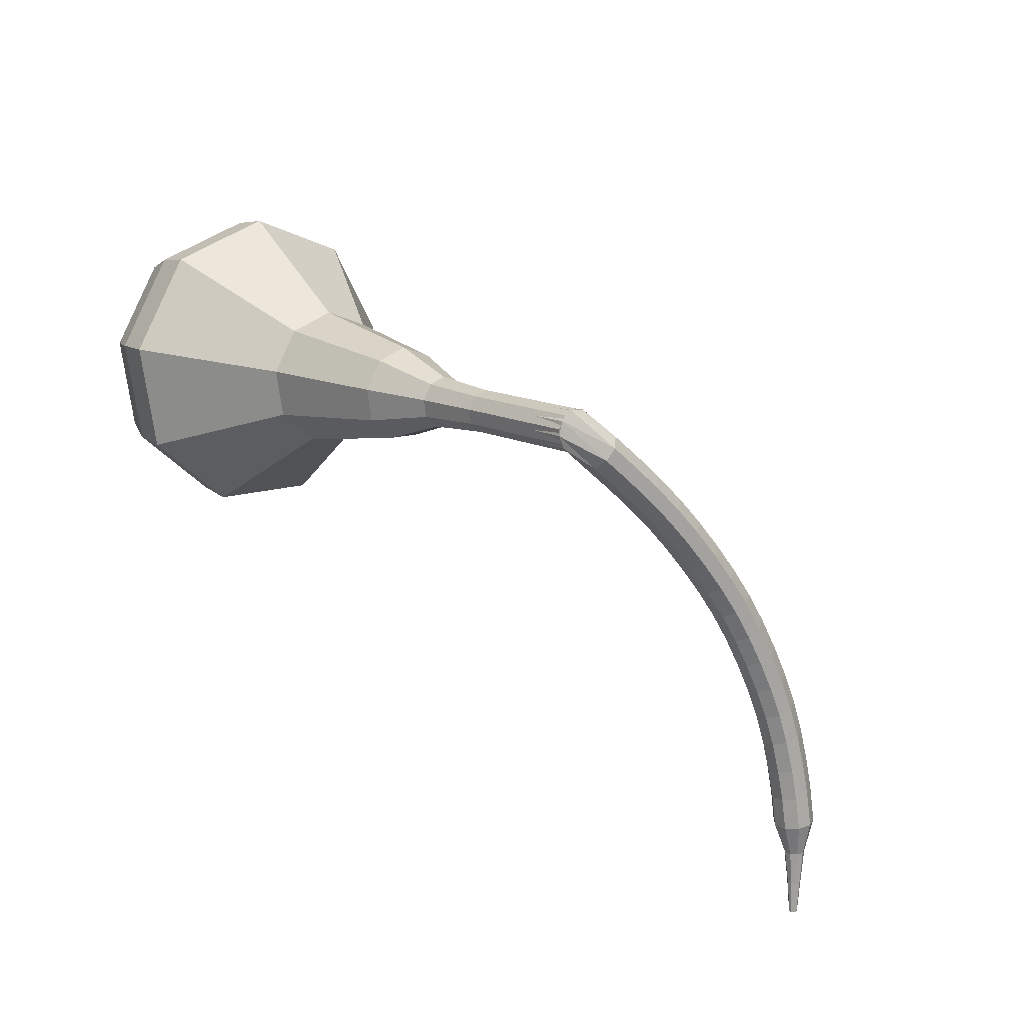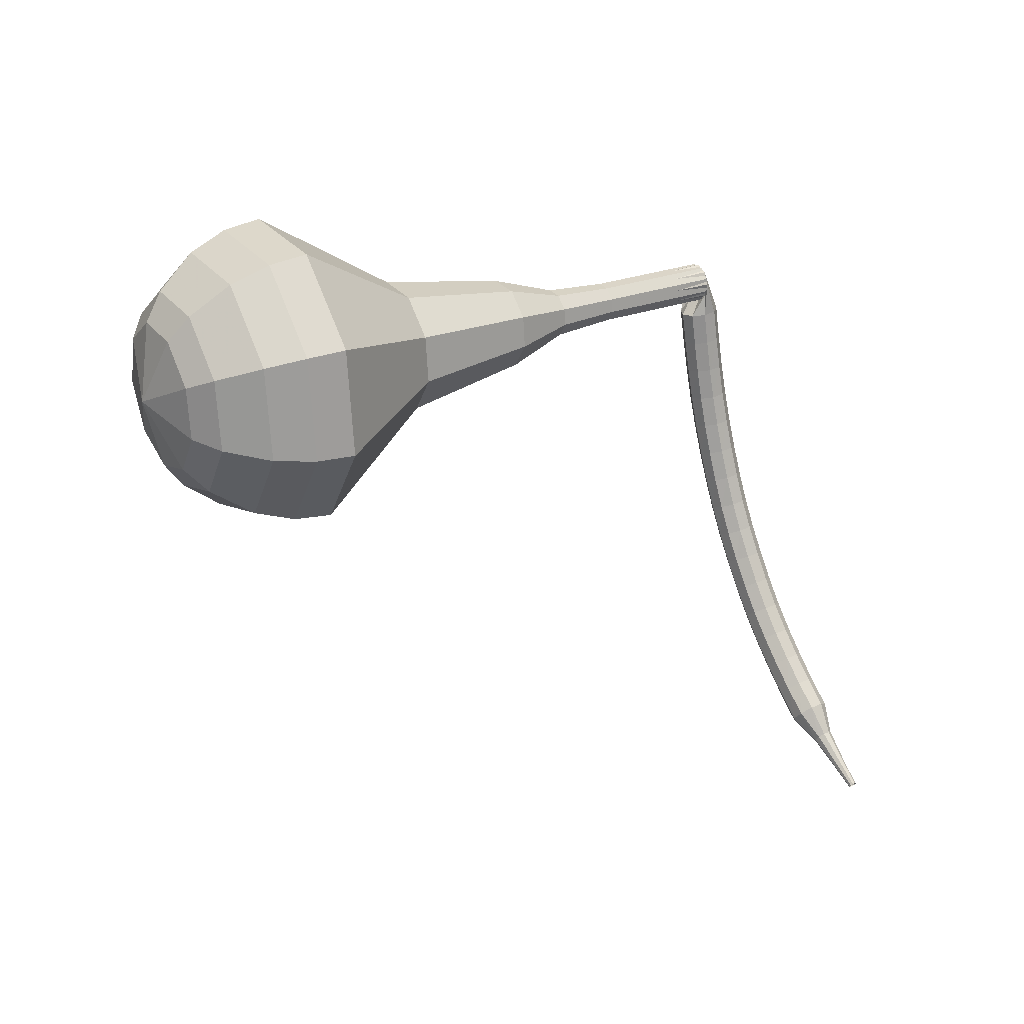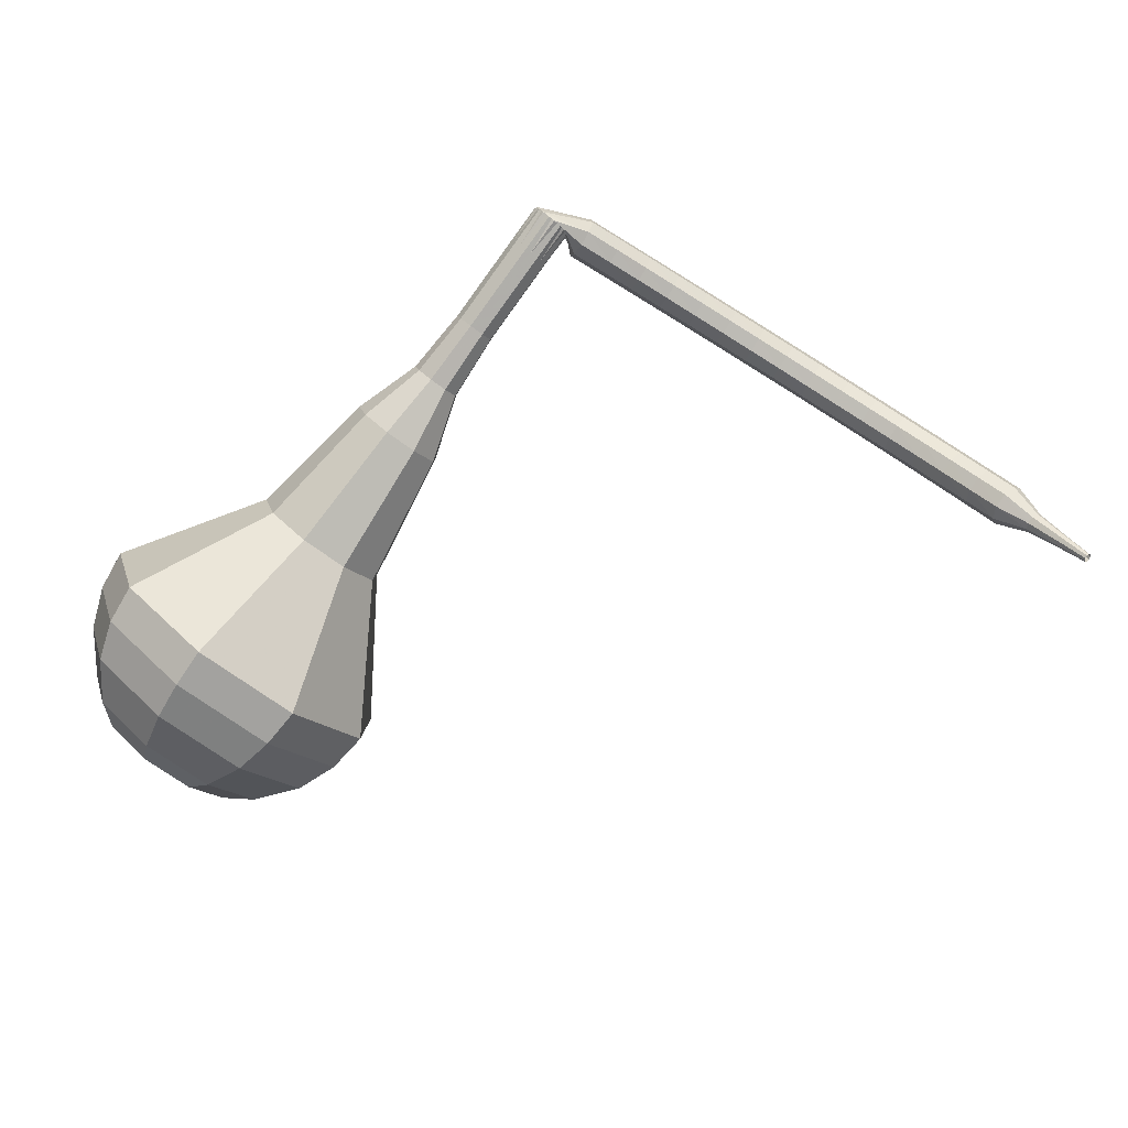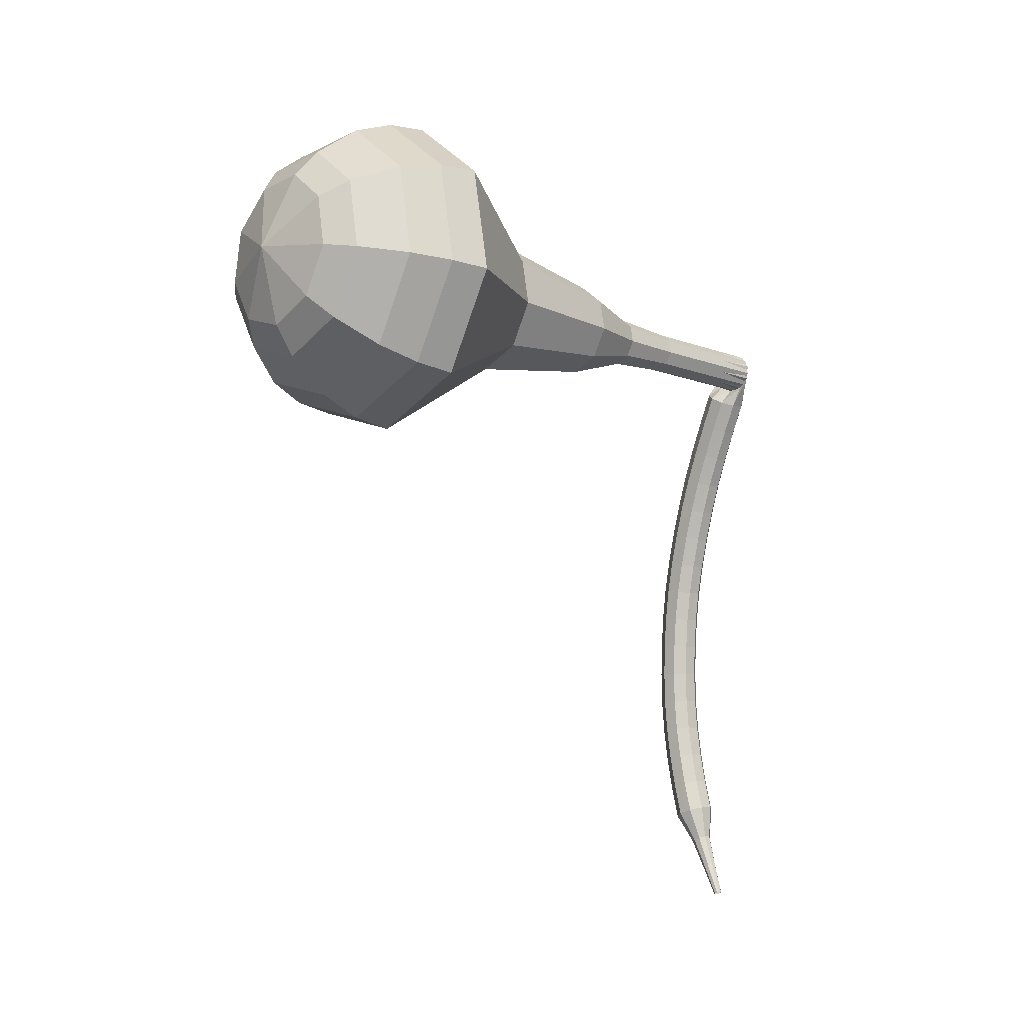
<metadata>
{"format":"obj","ext":"obj","renderer":"f3d","projection":"perspective","resolution":1024,"background":"white","views":[{"elev":-64.1,"azim":143.2,"up":"+Z"},{"elev":-54.9,"azim":113.4,"up":"+Y"},{"elev":-43.0,"azim":165.6,"up":"+Y"},{"elev":-63.5,"azim":90.3,"up":"+Y"}]}
</metadata>
<code>
g tube1
v 162.5 142 149.2
v 164.9 140.8 147.1
v 167.9 141.7 145.9
v 170.3 144.1 146.3
v 170.8 147 148.1
v 169.2 149 150.3
v 166.3 149.1 152.1
v 163.4 147.4 152.4
v 161.9 144.6 151.3
v 162.5 142 149.2
v 163.9 142.3 149.9
v 165.6 141.5 148.3
v 167.9 142.1 147.5
v 169.6 143.9 147.8
v 170 146 149.1
v 168.8 147.4 150.7
v 166.7 147.6 152
v 164.6 146.3 152.3
v 163.5 144.2 151.4
v 163.9 142.3 149.9
v 167.1 144.1 150.6
v 167.1 144.1 150.6
v 167.1 144.1 150.6
v 167.1 144.1 150.6
v 167.1 144.1 150.6
v 167.1 144.1 150.6
v 167.1 144.1 150.6
v 167.1 144.1 150.6
v 167.1 144.1 150.6
v 167.1 144.1 150.6
v 154.3 161.7 126.3
v 154.4 161.2 125.8
v 154.2 160.7 125.6
v 153.6 160.3 125.7
v 153 160.3 126
v 152.7 160.6 126.5
v 152.7 161.2 126.8
v 153.2 161.7 126.9
v 153.8 161.9 126.7
v 154.3 161.7 126.3
v 151.8 161.8 126.7
v 151.7 161.5 126.1
v 151.7 160.9 125.8
v 151.9 160.2 125.9
v 152.1 159.8 126.4
v 152.3 159.9 127.1
v 152.3 160.3 127.6
v 152.2 161 127.7
v 152 161.6 127.3
v 151.8 161.8 126.7
v 150.2 161.4 127.2
v 150.1 161.2 126.6
v 150.2 160.6 126.2
v 150.3 159.9 126.3
v 150.6 159.5 126.8
v 150.7 159.6 127.5
v 150.8 160 128
v 150.7 160.7 128.1
v 150.5 161.2 127.8
v 150.2 161.4 127.2
v 148.7 161.1 127.6
v 148.6 160.8 127
v 148.6 160.2 126.6
v 148.8 159.6 126.8
v 149 159.2 127.3
v 149.2 159.2 127.9
v 149.2 159.7 128.4
v 149.1 160.3 128.6
v 148.9 160.9 128.2
v 148.7 161.1 127.6
v 147.1 160.7 128
v 147 160.4 127.4
v 147.1 159.8 127
v 147.3 159.2 127.1
v 147.6 158.8 127.7
v 147.7 158.8 128.3
v 147.7 159.3 128.8
v 147.5 159.9 128.9
v 147.3 160.5 128.6
v 147.1 160.7 128
v 145.5 160.2 128.3
v 145.5 159.9 127.7
v 145.6 159.3 127.4
v 145.8 158.7 127.5
v 146.1 158.3 128
v 146.2 158.3 128.7
v 146.2 158.8 129.2
v 146 159.4 129.3
v 145.7 160 129
v 145.5 160.2 128.3
v 144 159.6 128.6
v 144 159.4 128
v 144.1 158.8 127.7
v 144.4 158.2 127.8
v 144.6 157.8 128.3
v 144.7 157.8 129
v 144.6 158.3 129.5
v 144.4 158.9 129.6
v 144.2 159.4 129.3
v 144 159.6 128.6
v 142.4 159 128.9
v 142.5 158.8 128.3
v 142.6 158.2 127.9
v 142.9 157.6 128
v 143.1 157.2 128.6
v 143.2 157.2 129.2
v 143.1 157.7 129.8
v 142.9 158.3 129.9
v 142.6 158.8 129.5
v 142.4 159 128.9
v 140.9 158.3 129.1
v 141 158.1 128.5
v 141.2 157.6 128.1
v 141.5 157 128.2
v 141.7 156.6 128.8
v 141.8 156.6 129.4
v 141.7 157 130
v 141.4 157.6 130.1
v 141.1 158.2 129.7
v 140.9 158.3 129.1
v 139.5 157.6 129.3
v 139.5 157.4 128.6
v 139.8 156.8 128.3
v 140.1 156.2 128.4
v 140.3 155.9 128.9
v 140.4 155.9 129.6
v 140.2 156.3 130.1
v 139.9 156.9 130.2
v 139.6 157.4 129.9
v 139.5 157.6 129.3
v 138 156.8 129.3
v 138.1 156.6 128.7
v 138.4 156.1 128.4
v 138.7 155.5 128.5
v 139 155.1 129
v 139 155.1 129.7
v 138.8 155.5 130.2
v 138.5 156.1 130.3
v 138.2 156.6 130
v 138 156.8 129.3
v 136.6 155.9 129.4
v 136.7 155.7 128.7
v 137 155.2 128.4
v 137.4 154.7 128.5
v 137.7 154.3 129
v 137.7 154.3 129.7
v 137.4 154.7 130.2
v 137.1 155.2 130.4
v 136.7 155.7 130
v 136.6 155.9 129.4
v 135.2 155 129.4
v 135.4 154.8 128.7
v 135.7 154.3 128.4
v 136.1 153.8 128.5
v 136.4 153.4 129
v 136.4 153.4 129.7
v 136.1 153.7 130.2
v 135.7 154.3 130.3
v 135.4 154.8 130
v 135.2 155 129.4
v 133.9 154 129.3
v 134.1 153.8 128.6
v 134.5 153.4 128.3
v 134.9 152.8 128.4
v 135.2 152.5 128.9
v 135.1 152.4 129.6
v 134.8 152.8 130.1
v 134.4 153.3 130.3
v 134 153.7 129.9
v 133.9 154 129.3
v 132.7 152.9 129.1
v 132.9 152.8 128.5
v 133.3 152.3 128.1
v 133.8 151.8 128.3
v 134 151.5 128.8
v 134 151.4 129.5
v 133.6 151.7 130
v 133.2 152.2 130.1
v 132.8 152.7 129.8
v 132.7 152.9 129.1
v 131.5 151.8 128.9
v 131.7 151.7 128.3
v 132.2 151.3 127.9
v 132.6 150.8 128.1
v 132.9 150.4 128.6
v 132.8 150.3 129.3
v 132.5 150.6 129.8
v 132 151.1 129.9
v 131.6 151.5 129.6
v 131.5 151.8 128.9
v 130.4 150.6 128.7
v 130.6 150.5 128
v 131.1 150.2 127.7
v 131.6 149.7 127.8
v 131.8 149.3 128.3
v 131.7 149.2 129
v 131.4 149.4 129.5
v 130.8 149.9 129.6
v 130.4 150.3 129.3
v 130.4 150.6 128.7
v 129.7 149 128.3
v 129.8 149 128
v 130.1 148.8 127.8
v 130.3 148.6 127.9
v 130.5 148.4 128.2
v 130.4 148.4 128.5
v 130.2 148.5 128.8
v 129.9 148.7 128.8
v 129.7 148.9 128.6
v 129.7 149 128.3
v 128.9 147.7 127.9
v 128.9 147.7 127.7
v 129.1 147.6 127.6
v 129.3 147.4 127.7
v 129.4 147.3 127.8
v 129.4 147.3 128.1
v 129.2 147.3 128.2
v 129 147.4 128.3
v 128.9 147.6 128.2
v 128.9 147.7 127.9
v 128 146.3 127.6
v 128.1 146.3 127.4
v 128.2 146.3 127.4
v 128.3 146.2 127.4
v 128.3 146.1 127.5
v 128.3 146.1 127.6
v 128.2 146.1 127.7
v 128.1 146.2 127.7
v 128 146.3 127.7
v 128 146.3 127.6
f 1 2 12
f 12 11 1
f 2 3 13
f 13 12 2
f 3 4 14
f 14 13 3
f 4 5 15
f 15 14 4
f 5 6 16
f 16 15 5
f 6 7 17
f 17 16 6
f 7 8 18
f 18 17 7
f 8 9 19
f 19 18 8
f 9 10 20
f 20 19 9
f 11 12 22
f 22 21 11
f 12 13 23
f 23 22 12
f 13 14 24
f 24 23 13
f 14 15 25
f 25 24 14
f 15 16 26
f 26 25 15
f 16 17 27
f 27 26 16
f 17 18 28
f 28 27 17
f 18 19 29
f 29 28 18
f 19 20 30
f 30 29 19
f 21 22 32
f 32 31 21
f 22 23 33
f 33 32 22
f 23 24 34
f 34 33 23
f 24 25 35
f 35 34 24
f 25 26 36
f 36 35 25
f 26 27 37
f 37 36 26
f 27 28 38
f 38 37 27
f 28 29 39
f 39 38 28
f 29 30 40
f 40 39 29
f 31 32 42
f 42 41 31
f 32 33 43
f 43 42 32
f 33 34 44
f 44 43 33
f 34 35 45
f 45 44 34
f 35 36 46
f 46 45 35
f 36 37 47
f 47 46 36
f 37 38 48
f 48 47 37
f 38 39 49
f 49 48 38
f 39 40 50
f 50 49 39
f 41 42 52
f 52 51 41
f 42 43 53
f 53 52 42
f 43 44 54
f 54 53 43
f 44 45 55
f 55 54 44
f 45 46 56
f 56 55 45
f 46 47 57
f 57 56 46
f 47 48 58
f 58 57 47
f 48 49 59
f 59 58 48
f 49 50 60
f 60 59 49
f 51 52 62
f 62 61 51
f 52 53 63
f 63 62 52
f 53 54 64
f 64 63 53
f 54 55 65
f 65 64 54
f 55 56 66
f 66 65 55
f 56 57 67
f 67 66 56
f 57 58 68
f 68 67 57
f 58 59 69
f 69 68 58
f 59 60 70
f 70 69 59
f 61 62 72
f 72 71 61
f 62 63 73
f 73 72 62
f 63 64 74
f 74 73 63
f 64 65 75
f 75 74 64
f 65 66 76
f 76 75 65
f 66 67 77
f 77 76 66
f 67 68 78
f 78 77 67
f 68 69 79
f 79 78 68
f 69 70 80
f 80 79 69
f 71 72 82
f 82 81 71
f 72 73 83
f 83 82 72
f 73 74 84
f 84 83 73
f 74 75 85
f 85 84 74
f 75 76 86
f 86 85 75
f 76 77 87
f 87 86 76
f 77 78 88
f 88 87 77
f 78 79 89
f 89 88 78
f 79 80 90
f 90 89 79
f 81 82 92
f 92 91 81
f 82 83 93
f 93 92 82
f 83 84 94
f 94 93 83
f 84 85 95
f 95 94 84
f 85 86 96
f 96 95 85
f 86 87 97
f 97 96 86
f 87 88 98
f 98 97 87
f 88 89 99
f 99 98 88
f 89 90 100
f 100 99 89
f 91 92 102
f 102 101 91
f 92 93 103
f 103 102 92
f 93 94 104
f 104 103 93
f 94 95 105
f 105 104 94
f 95 96 106
f 106 105 95
f 96 97 107
f 107 106 96
f 97 98 108
f 108 107 97
f 98 99 109
f 109 108 98
f 99 100 110
f 110 109 99
f 101 102 112
f 112 111 101
f 102 103 113
f 113 112 102
f 103 104 114
f 114 113 103
f 104 105 115
f 115 114 104
f 105 106 116
f 116 115 105
f 106 107 117
f 117 116 106
f 107 108 118
f 118 117 107
f 108 109 119
f 119 118 108
f 109 110 120
f 120 119 109
f 111 112 122
f 122 121 111
f 112 113 123
f 123 122 112
f 113 114 124
f 124 123 113
f 114 115 125
f 125 124 114
f 115 116 126
f 126 125 115
f 116 117 127
f 127 126 116
f 117 118 128
f 128 127 117
f 118 119 129
f 129 128 118
f 119 120 130
f 130 129 119
f 121 122 132
f 132 131 121
f 122 123 133
f 133 132 122
f 123 124 134
f 134 133 123
f 124 125 135
f 135 134 124
f 125 126 136
f 136 135 125
f 126 127 137
f 137 136 126
f 127 128 138
f 138 137 127
f 128 129 139
f 139 138 128
f 129 130 140
f 140 139 129
f 131 132 142
f 142 141 131
f 132 133 143
f 143 142 132
f 133 134 144
f 144 143 133
f 134 135 145
f 145 144 134
f 135 136 146
f 146 145 135
f 136 137 147
f 147 146 136
f 137 138 148
f 148 147 137
f 138 139 149
f 149 148 138
f 139 140 150
f 150 149 139
f 141 142 152
f 152 151 141
f 142 143 153
f 153 152 142
f 143 144 154
f 154 153 143
f 144 145 155
f 155 154 144
f 145 146 156
f 156 155 145
f 146 147 157
f 157 156 146
f 147 148 158
f 158 157 147
f 148 149 159
f 159 158 148
f 149 150 160
f 160 159 149
f 151 152 162
f 162 161 151
f 152 153 163
f 163 162 152
f 153 154 164
f 164 163 153
f 154 155 165
f 165 164 154
f 155 156 166
f 166 165 155
f 156 157 167
f 167 166 156
f 157 158 168
f 168 167 157
f 158 159 169
f 169 168 158
f 159 160 170
f 170 169 159
f 161 162 172
f 172 171 161
f 162 163 173
f 173 172 162
f 163 164 174
f 174 173 163
f 164 165 175
f 175 174 164
f 165 166 176
f 176 175 165
f 166 167 177
f 177 176 166
f 167 168 178
f 178 177 167
f 168 169 179
f 179 178 168
f 169 170 180
f 180 179 169
f 171 172 182
f 182 181 171
f 172 173 183
f 183 182 172
f 173 174 184
f 184 183 173
f 174 175 185
f 185 184 174
f 175 176 186
f 186 185 175
f 176 177 187
f 187 186 176
f 177 178 188
f 188 187 177
f 178 179 189
f 189 188 178
f 179 180 190
f 190 189 179
f 181 182 192
f 192 191 181
f 182 183 193
f 193 192 182
f 183 184 194
f 194 193 183
f 184 185 195
f 195 194 184
f 185 186 196
f 196 195 185
f 186 187 197
f 197 196 186
f 187 188 198
f 198 197 187
f 188 189 199
f 199 198 188
f 189 190 200
f 200 199 189
f 191 192 202
f 202 201 191
f 192 193 203
f 203 202 192
f 193 194 204
f 204 203 193
f 194 195 205
f 205 204 194
f 195 196 206
f 206 205 195
f 196 197 207
f 207 206 196
f 197 198 208
f 208 207 197
f 198 199 209
f 209 208 198
f 199 200 210
f 210 209 199
f 201 202 212
f 212 211 201
f 202 203 213
f 213 212 202
f 203 204 214
f 214 213 203
f 204 205 215
f 215 214 204
f 205 206 216
f 216 215 205
f 206 207 217
f 217 216 206
f 207 208 218
f 218 217 207
f 208 209 219
f 219 218 208
f 209 210 220
f 220 219 209
f 211 212 222
f 222 221 211
f 212 213 223
f 223 222 212
f 213 214 224
f 224 223 213
f 214 215 225
f 225 224 214
f 215 216 226
f 226 225 215
f 216 217 227
f 227 226 216
f 217 218 228
f 228 227 217
f 218 219 229
f 229 228 218
f 219 220 230
f 230 229 219
v 152.8 160.4 126.3
v 153.2 160.2 125.8
v 153.9 160.4 125.6
v 154.3 160.9 125.7
v 154.4 161.5 126
v 154.1 161.9 126.5
v 153.5 161.9 126.8
v 152.9 161.5 126.9
v 152.6 161 126.7
v 152.8 160.4 126.3
v 154.1 158.8 128.6
v 154.6 158.6 128.2
v 155.2 158.8 127.9
v 155.6 159.2 128
v 155.7 159.8 128.4
v 155.4 160.2 128.8
v 154.8 160.3 129.2
v 154.3 159.9 129.3
v 154 159.3 129
v 154.1 158.8 128.6
v 155.4 157.2 130.9
v 155.9 156.9 130.5
v 156.5 157.1 130.3
v 157 157.6 130.4
v 157 158.2 130.7
v 156.7 158.6 131.2
v 156.1 158.6 131.5
v 155.6 158.3 131.6
v 155.3 157.7 131.4
v 155.4 157.2 130.9
v 156.5 155.4 133.3
v 157.1 155.1 132.8
v 157.9 155.3 132.5
v 158.4 155.9 132.6
v 158.6 156.6 133
v 158.2 157.1 133.6
v 157.4 157.2 134
v 156.7 156.7 134.1
v 156.4 156 133.8
v 156.5 155.4 133.3
v 157 153.1 135.6
v 158.1 152.6 134.7
v 159.5 153 134.1
v 160.6 154.1 134.3
v 160.8 155.4 135.1
v 160.1 156.3 136.1
v 158.7 156.4 136.9
v 157.4 155.6 137.1
v 156.7 154.3 136.6
v 157 153.1 135.6
v 158.8 149.2 140.3
v 160.4 148.4 138.9
v 162.5 149 138.1
v 164 150.6 138.4
v 164.3 152.6 139.6
v 163.3 153.9 141.1
v 161.3 154 142.2
v 159.4 152.8 142.5
v 158.4 150.9 141.7
v 158.8 149.2 140.3
v 158.1 143.3 145
v 161.8 141.6 141.8
v 166.4 142.9 140.1
v 170 146.6 140.7
v 170.7 150.9 143.3
v 168.3 153.9 146.7
v 163.9 154.1 149.3
v 159.5 151.5 149.9
v 157.3 147.2 148.2
v 158.1 143.3 145
v 159.1 142.5 146.4
v 162.6 140.8 143.3
v 167.1 142.1 141.6
v 170.5 145.6 142.2
v 171.3 149.8 144.7
v 169 152.7 148.1
v 164.7 153 150.6
v 160.5 150.4 151.2
v 158.3 146.3 149.5
v 159.1 142.5 146.4
v 160.5 142 147.8
v 163.6 140.5 145
v 167.7 141.6 143.5
v 170.7 144.8 144.1
v 171.4 148.6 146.3
v 169.3 151.2 149.3
v 165.5 151.4 151.5
v 161.7 149.1 152.1
v 159.7 145.4 150.6
v 160.5 142 147.8
v 162.5 142 149.2
v 164.9 140.8 147.1
v 167.9 141.7 145.9
v 170.3 144.1 146.3
v 170.8 147 148.1
v 169.2 149 150.3
v 166.3 149.1 152.1
v 163.4 147.4 152.4
v 161.9 144.6 151.3
v 162.5 142 149.2
v 163.9 142.3 149.9
v 165.6 141.5 148.3
v 167.9 142.1 147.5
v 169.6 143.9 147.8
v 170 146 149.1
v 168.8 147.4 150.7
v 166.7 147.6 152
v 164.6 146.3 152.3
v 163.5 144.2 151.4
v 163.9 142.3 149.9
v 167.1 144.1 150.6
v 167.1 144.1 150.6
v 167.1 144.1 150.6
v 167.1 144.1 150.6
v 167.1 144.1 150.6
v 167.1 144.1 150.6
v 167.1 144.1 150.6
v 167.1 144.1 150.6
v 167.1 144.1 150.6
v 167.1 144.1 150.6
f 231 232 242
f 242 241 231
f 232 233 243
f 243 242 232
f 233 234 244
f 244 243 233
f 234 235 245
f 245 244 234
f 235 236 246
f 246 245 235
f 236 237 247
f 247 246 236
f 237 238 248
f 248 247 237
f 238 239 249
f 249 248 238
f 239 240 250
f 250 249 239
f 241 242 252
f 252 251 241
f 242 243 253
f 253 252 242
f 243 244 254
f 254 253 243
f 244 245 255
f 255 254 244
f 245 246 256
f 256 255 245
f 246 247 257
f 257 256 246
f 247 248 258
f 258 257 247
f 248 249 259
f 259 258 248
f 249 250 260
f 260 259 249
f 251 252 262
f 262 261 251
f 252 253 263
f 263 262 252
f 253 254 264
f 264 263 253
f 254 255 265
f 265 264 254
f 255 256 266
f 266 265 255
f 256 257 267
f 267 266 256
f 257 258 268
f 268 267 257
f 258 259 269
f 269 268 258
f 259 260 270
f 270 269 259
f 261 262 272
f 272 271 261
f 262 263 273
f 273 272 262
f 263 264 274
f 274 273 263
f 264 265 275
f 275 274 264
f 265 266 276
f 276 275 265
f 266 267 277
f 277 276 266
f 267 268 278
f 278 277 267
f 268 269 279
f 279 278 268
f 269 270 280
f 280 279 269
f 271 272 282
f 282 281 271
f 272 273 283
f 283 282 272
f 273 274 284
f 284 283 273
f 274 275 285
f 285 284 274
f 275 276 286
f 286 285 275
f 276 277 287
f 287 286 276
f 277 278 288
f 288 287 277
f 278 279 289
f 289 288 278
f 279 280 290
f 290 289 279
f 281 282 292
f 292 291 281
f 282 283 293
f 293 292 282
f 283 284 294
f 294 293 283
f 284 285 295
f 295 294 284
f 285 286 296
f 296 295 285
f 286 287 297
f 297 296 286
f 287 288 298
f 298 297 287
f 288 289 299
f 299 298 288
f 289 290 300
f 300 299 289
f 291 292 302
f 302 301 291
f 292 293 303
f 303 302 292
f 293 294 304
f 304 303 293
f 294 295 305
f 305 304 294
f 295 296 306
f 306 305 295
f 296 297 307
f 307 306 296
f 297 298 308
f 308 307 297
f 298 299 309
f 309 308 298
f 299 300 310
f 310 309 299
f 301 302 312
f 312 311 301
f 302 303 313
f 313 312 302
f 303 304 314
f 314 313 303
f 304 305 315
f 315 314 304
f 305 306 316
f 316 315 305
f 306 307 317
f 317 316 306
f 307 308 318
f 318 317 307
f 308 309 319
f 319 318 308
f 309 310 320
f 320 319 309
f 311 312 322
f 322 321 311
f 312 313 323
f 323 322 312
f 313 314 324
f 324 323 313
f 314 315 325
f 325 324 314
f 315 316 326
f 326 325 315
f 316 317 327
f 327 326 316
f 317 318 328
f 328 327 317
f 318 319 329
f 329 328 318
f 319 320 330
f 330 329 319
f 321 322 332
f 332 331 321
f 322 323 333
f 333 332 322
f 323 324 334
f 334 333 323
f 324 325 335
f 335 334 324
f 325 326 336
f 336 335 325
f 326 327 337
f 337 336 326
f 327 328 338
f 338 337 327
f 328 329 339
f 339 338 328
f 329 330 340
f 340 339 329
f 331 332 342
f 342 341 331
f 332 333 343
f 343 342 332
f 333 334 344
f 344 343 333
f 334 335 345
f 345 344 334
f 335 336 346
f 346 345 335
f 336 337 347
f 347 346 336
f 337 338 348
f 348 347 337
f 338 339 349
f 349 348 338
f 339 340 350
f 350 349 339
g

</code>
